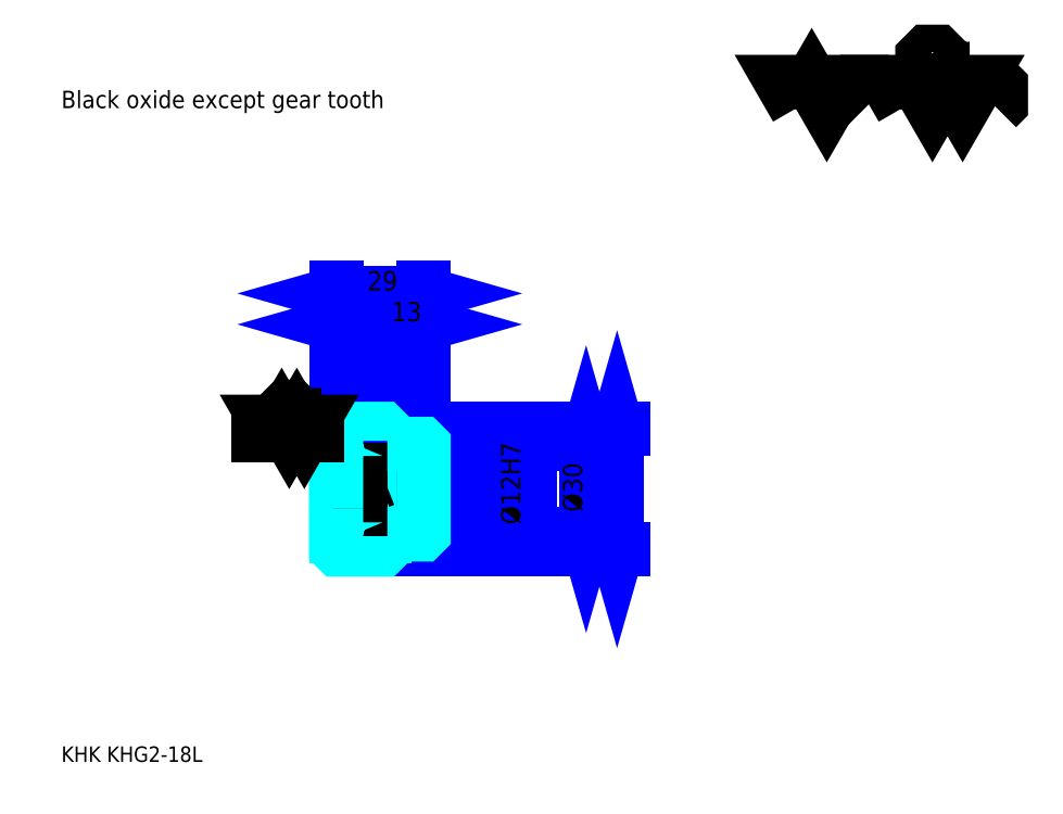
<metadata>
{"format":"dxf","ext":"dxf","renderer":"ezdxf+matplotlib","layout":"modelspace","background":"white","min_lineweight":24,"dpi":150}
</metadata>
<code>
0
SECTION
2
ENTITIES
0
TEXT
8
0
10
12.83
20
14.11
40
5.13
41
1
1
KHK KHG2-18L
7
KANJI
50
0
51
0
0
TEXT
8
0
10
12.83
20
6.413
40
5.13
41
1
1

7
KANJI
50
0
51
0
0
TEXT
8
0
10
12.83
20
230.9
40
5.772
41
1
1
Black oxide except gear tooth
7
KANJI
50
0
51
0
0
POLYLINE
8
0
66
     1
70
     2
0
VERTEX
8
0
10
256.5
20
230.9
0
VERTEX
8
0
10
251.5
20
239.5
0
VERTEX
8
0
10
271.5
20
239.5
0
VERTEX
8
0
10
266.5
20
230.9
0
VERTEX
8
0
10
261.5
20
239.5
0
VERTEX
8
0
10
256.5
20
230.9
0
SEQEND
0
POLYLINE
8
0
66
     1
70
     2
0
VERTEX
8
0
10
291.5
20
230.9
0
VERTEX
8
0
10
286.5
20
239.5
0
VERTEX
8
0
10
316.5
20
239.5
0
VERTEX
8
0
10
311.5
20
230.9
0
VERTEX
8
0
10
306.5
20
239.5
0
VERTEX
8
0
10
301.5
20
230.9
0
VERTEX
8
0
10
296.5
20
239.5
0
VERTEX
8
0
10
291.5
20
230.9
0
SEQEND
0
POLYLINE
8
0
66
     1
70
     2
0
VERTEX
8
0
10
303.2
20
243.9
0
VERTEX
8
0
10
304.9
20
243.9
0
VERTEX
8
0
10
304.9
20
242.9
0
VERTEX
8
0
10
303.2
20
241.2
0
VERTEX
8
0
10
299.9
20
241.2
0
VERTEX
8
0
10
298.2
20
242.9
0
VERTEX
8
0
10
298.2
20
247.9
0
VERTEX
8
0
10
299.9
20
249.5
0
VERTEX
8
0
10
303.2
20
249.5
0
VERTEX
8
0
10
304.9
20
247.9
0
VERTEX
8
0
10
304.9
20
246.9
0
SEQEND
0
POLYLINE
8
0
66
     1
70
     2
0
VERTEX
8
0
10
279.2
20
239.5
0
VERTEX
8
0
10
277.9
20
238.2
0
VERTEX
8
0
10
277.9
20
232.2
0
VERTEX
8
0
10
279.2
20
230.9
0
SEQEND
0
POLYLINE
8
0
66
     1
70
     2
0
VERTEX
8
0
10
322.9
20
239.5
0
VERTEX
8
0
10
324.2
20
238.2
0
VERTEX
8
0
10
324.2
20
232.2
0
VERTEX
8
0
10
322.9
20
230.9
0
SEQEND
0
LINE
8
0
10
197
20
124.5
11
197
21
84.53
0
POLYLINE
8
0
66
     1
70
     2
0
VERTEX
8
0
10
198.3
20
120
0
VERTEX
8
0
10
197
20
124.5
0
VERTEX
8
0
10
195.7
20
120
0
SEQEND
0
POLYLINE
8
0
66
     1
70
     2
0
VERTEX
8
0
10
195.7
20
89.02
0
VERTEX
8
0
10
197
20
84.53
0
VERTEX
8
0
10
198.3
20
89.02
0
SEQEND
0
LINE
8
0
10
132.9
20
124.5
11
198.9
21
124.5
0
LINE
8
0
10
132.9
20
84.53
11
198.9
21
84.53
0
TEXT
8
0
10
195.7
20
97
40
6.413
41
1
1
%%c40
7
KANJI
50
90
51
0
0
LINE
8
DASHDOT
10
100
20
122.5
11
123.7
21
122.5
0
LINE
8
DASHDOT
10
100
20
86.53
11
123.7
21
86.53
0
LINE
8
DASHDOT
10
100
20
104.5
11
136.7
21
104.5
0
LINE
8
0
10
119.9
20
124
11
119.9
21
124.5
0
LINE
8
0
10
103.9
20
124
11
103.9
21
124.5
0
LINE
8
0
10
120.9
20
119.5
11
132.9
21
119.5
0
LINE
8
0
10
120.9
20
89.53
11
132.9
21
89.53
0
LINE
8
0
10
119.4
20
124.5
11
132.9
21
124.5
0
LINE
8
0
10
119.4
20
84.53
11
132.9
21
84.53
0
LINE
8
0
10
103.9
20
120
11
119.9
21
120
0
LINE
8
0
10
103.9
20
89.03
11
119.9
21
89.03
0
LINE
8
0
10
132.4
20
98.53
11
132.9
21
98.03
0
LINE
8
0
10
132.4
20
110.5
11
132.9
21
111
0
LINE
8
0
10
104.4
20
110.5
11
104.4
21
98.53
0
POLYLINE
8
0
66
     1
70
     2
0
VERTEX
8
0
10
103.9
20
98.03
0
VERTEX
8
0
10
104.4
20
98.53
0
VERTEX
8
0
10
132.4
20
98.53
0
VERTEX
8
0
10
132.4
20
110.5
0
VERTEX
8
0
10
104.4
20
110.5
0
VERTEX
8
0
10
103.9
20
111
0
SEQEND
0
ARC
8
0
10
120.9
20
120.5
40
1
50
180
51
270
0
ARC
8
0
10
120.9
20
88.53
40
1
50
90
51
180
0
LINE
8
0
10
132.9
20
119
11
132.9
21
124.5
0
LINE
8
0
10
103.9
20
159.2
11
119.9
21
159.2
0
POLYLINE
8
0
66
     1
70
     2
0
VERTEX
8
0
10
108.4
20
160.4
0
VERTEX
8
0
10
103.9
20
159.2
0
VERTEX
8
0
10
108.4
20
157.9
0
SEQEND
0
POLYLINE
8
0
66
     1
70
     2
0
VERTEX
8
0
10
115.4
20
157.9
0
VERTEX
8
0
10
119.9
20
159.2
0
VERTEX
8
0
10
115.4
20
160.4
0
SEQEND
0
LINE
8
0
10
119.9
20
124.5
11
119.9
21
161.1
0
TEXT
8
0
10
107.7
20
160.2
40
6.413
41
1
1
16
7
KANJI
50
0
51
0
0
LINE
8
0
10
103.9
20
169.4
11
132.9
21
169.4
0
POLYLINE
8
0
66
     1
70
     2
0
VERTEX
8
0
10
108.4
20
170.7
0
VERTEX
8
0
10
103.9
20
169.4
0
VERTEX
8
0
10
108.4
20
168.1
0
SEQEND
0
POLYLINE
8
0
66
     1
70
     2
0
VERTEX
8
0
10
128.4
20
168.1
0
VERTEX
8
0
10
132.9
20
169.4
0
VERTEX
8
0
10
128.4
20
170.7
0
SEQEND
0
LINE
8
0
10
103.9
20
124.5
11
103.9
21
171.3
0
LINE
8
0
10
132.9
20
124.5
11
132.9
21
171.3
0
TEXT
8
0
10
114.2
20
170.4
40
6.413
41
1
1
29
7
KANJI
50
0
51
0
0
LINE
8
0
10
119.9
20
159.2
11
132.9
21
159.2
0
POLYLINE
8
0
66
     1
70
     2
0
VERTEX
8
0
10
124.4
20
160.4
0
VERTEX
8
0
10
119.9
20
159.2
0
VERTEX
8
0
10
124.4
20
157.9
0
SEQEND
0
POLYLINE
8
0
66
     1
70
     2
0
VERTEX
8
0
10
128.4
20
157.9
0
VERTEX
8
0
10
132.9
20
159.2
0
VERTEX
8
0
10
128.4
20
160.4
0
SEQEND
0
TEXT
8
0
10
122.2
20
160.2
40
6.413
41
1
1
13
7
KANJI
50
0
51
0
0
LINE
8
0
10
186.8
20
119.5
11
186.8
21
89.53
0
POLYLINE
8
0
66
     1
70
     2
0
VERTEX
8
0
10
188
20
115
0
VERTEX
8
0
10
186.8
20
119.5
0
VERTEX
8
0
10
185.5
20
115
0
SEQEND
0
POLYLINE
8
0
66
     1
70
     2
0
VERTEX
8
0
10
185.5
20
94.02
0
VERTEX
8
0
10
186.8
20
89.53
0
VERTEX
8
0
10
188
20
94.02
0
SEQEND
0
LINE
8
0
10
132.9
20
119.5
11
188.7
21
119.5
0
LINE
8
0
10
132.9
20
89.53
11
188.7
21
89.53
0
TEXT
8
0
10
185.5
20
97
40
6.413
41
1
1
%%c30
7
KANJI
50
90
51
0
0
LINE
8
DASHDOT
10
103.9
20
101.4
11
119.9
21
107.7
0
LINE
8
0
10
111.9
20
110.9
11
111.9
21
98.12
0
LINE
8
0
10
166.2
20
90.84
11
166.2
21
118.2
0
POLYLINE
8
0
66
     1
70
     2
0
VERTEX
8
0
10
165
20
115
0
VERTEX
8
0
10
166.2
20
110.5
0
VERTEX
8
0
10
167.5
20
115
0
SEQEND
0
POLYLINE
8
0
66
     1
70
     2
0
VERTEX
8
0
10
167.5
20
94.04
0
VERTEX
8
0
10
166.2
20
98.53
0
VERTEX
8
0
10
165
20
94.04
0
SEQEND
0
LINE
8
0
10
132.9
20
110.5
11
168.2
21
110.5
0
LINE
8
0
10
132.9
20
98.53
11
168.2
21
98.53
0
TEXT
8
0
10
165
20
92.83
40
6.413
41
1
1
%%c12H7
7
KANJI
50
90
51
0
0
POLYLINE
8
0
66
     1
70
     2
0
VERTEX
8
0
10
103.9
20
98.03
0
VERTEX
8
0
10
103.9
20
85.03
0
VERTEX
8
0
10
104.4
20
84.53
0
VERTEX
8
0
10
119.4
20
84.53
0
VERTEX
8
0
10
119.9
20
85.03
0
VERTEX
8
0
10
119.9
20
88.53
0
SEQEND
0
POLYLINE
8
0
66
     1
70
     2
0
VERTEX
8
0
10
120.9
20
89.53
0
VERTEX
8
0
10
132.4
20
89.53
0
VERTEX
8
0
10
132.9
20
90.03
0
VERTEX
8
0
10
132.9
20
119
0
VERTEX
8
0
10
132.4
20
119.5
0
VERTEX
8
0
10
120.9
20
119.5
0
SEQEND
0
POLYLINE
8
0
66
     1
70
     2
0
VERTEX
8
0
10
119.9
20
120.5
0
VERTEX
8
0
10
119.9
20
124
0
VERTEX
8
0
10
119.4
20
124.5
0
VERTEX
8
0
10
104.4
20
124.5
0
VERTEX
8
0
10
103.9
20
124
0
VERTEX
8
0
10
103.9
20
98.03
0
SEQEND
0
LINE
8
0
10
97.48
20
122.5
11
78.24
21
122.5
0
POLYLINE
8
0
66
     1
70
     2
0
VERTEX
8
0
10
83.37
20
122.5
0
VERTEX
8
0
10
80.87
20
126.9
0
VERTEX
8
0
10
95.87
20
126.9
0
VERTEX
8
0
10
93.37
20
122.5
0
VERTEX
8
0
10
90.87
20
126.9
0
VERTEX
8
0
10
88.37
20
122.5
0
VERTEX
8
0
10
85.87
20
126.9
0
VERTEX
8
0
10
83.37
20
122.5
0
SEQEND
0
POLYLINE
8
0
66
     1
70
     2
0
VERTEX
8
0
10
89.21
20
129
0
VERTEX
8
0
10
90.04
20
129
0
VERTEX
8
0
10
90.04
20
128.5
0
VERTEX
8
0
10
89.21
20
127.7
0
VERTEX
8
0
10
87.54
20
127.7
0
VERTEX
8
0
10
86.7
20
128.5
0
VERTEX
8
0
10
86.7
20
131
0
VERTEX
8
0
10
87.54
20
131.9
0
VERTEX
8
0
10
89.21
20
131.9
0
VERTEX
8
0
10
90.04
20
131
0
VERTEX
8
0
10
90.04
20
130.5
0
SEQEND
0
ENDSEC
0
EOF

</code>
